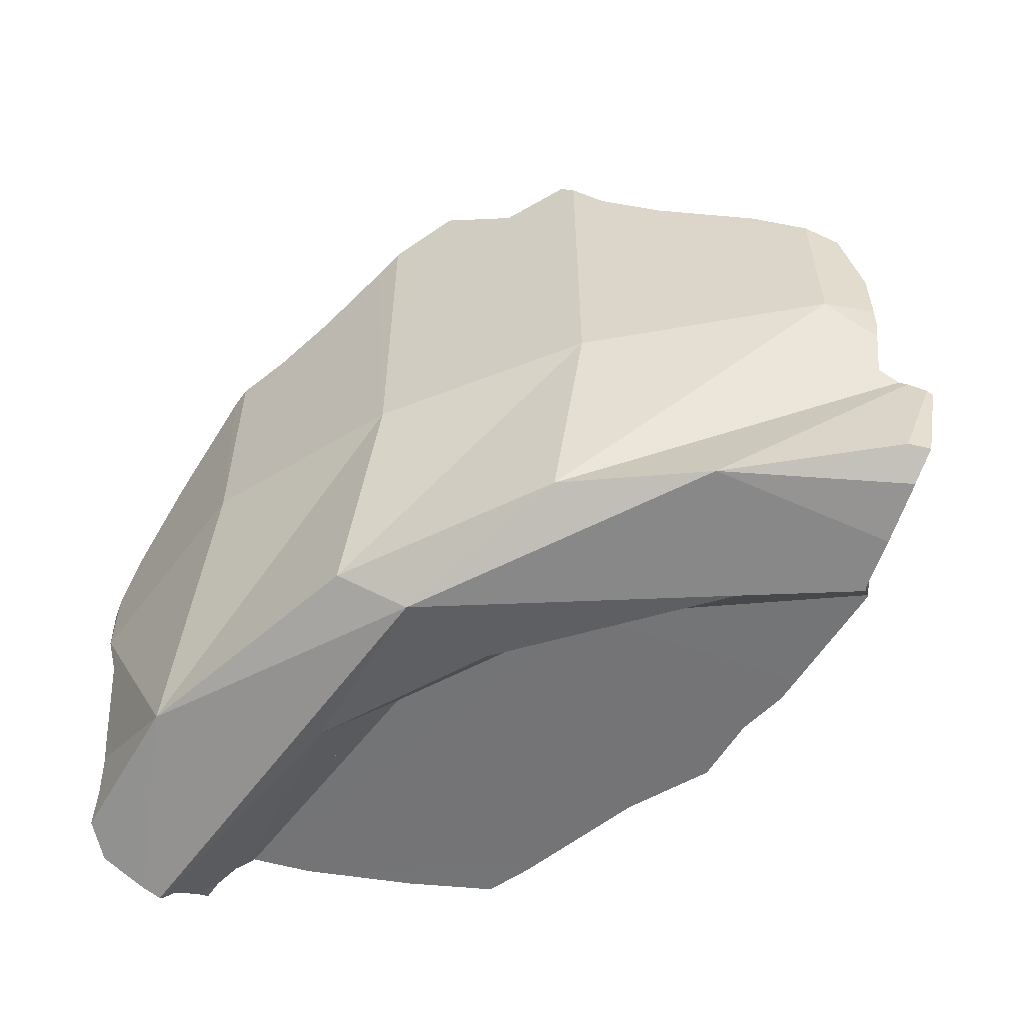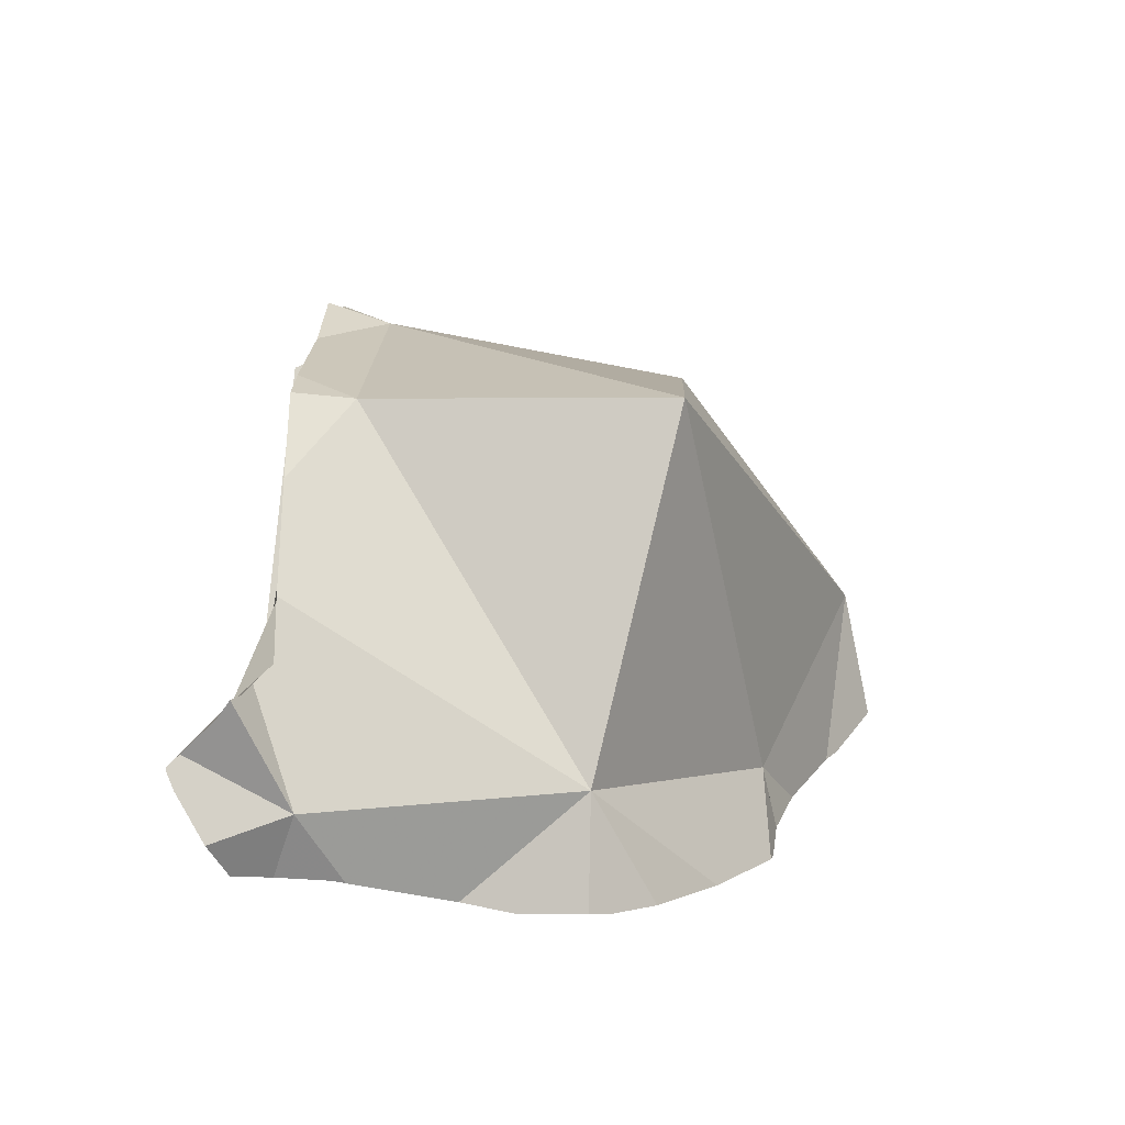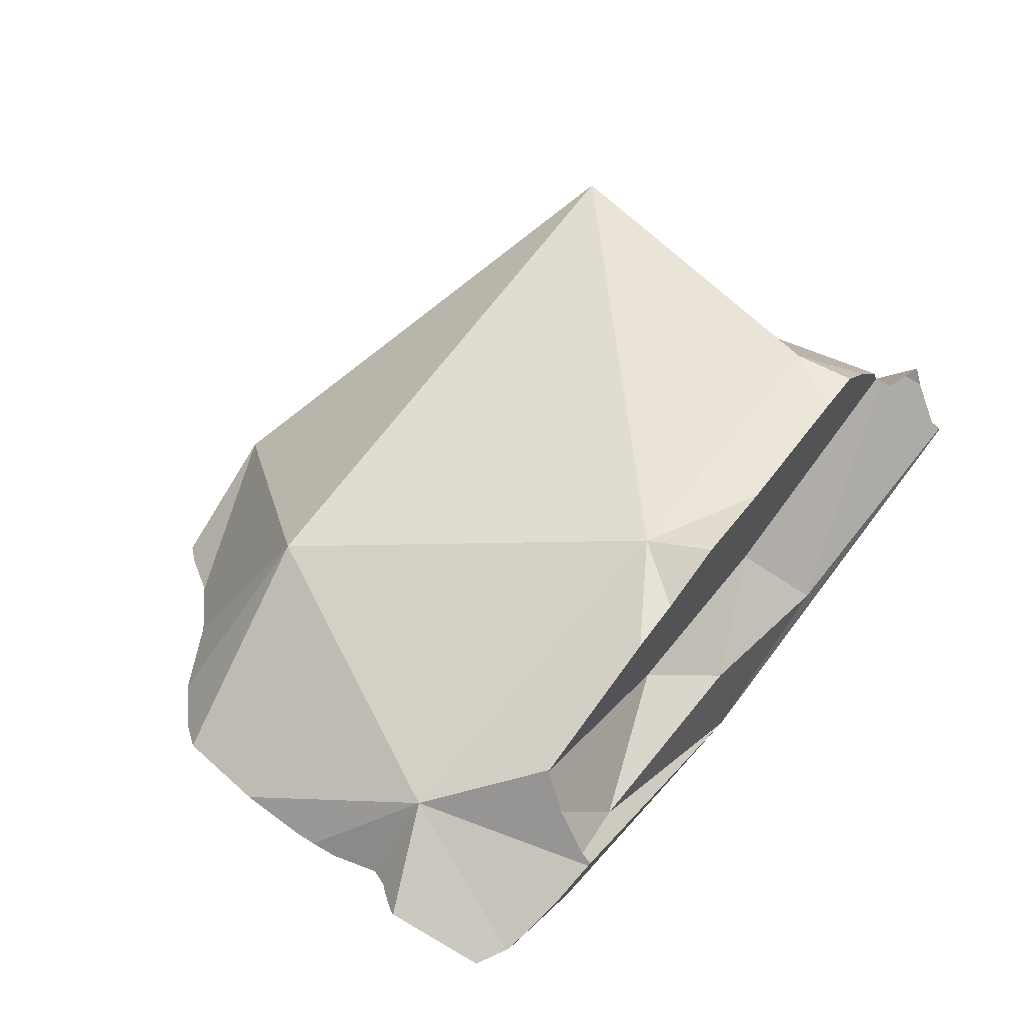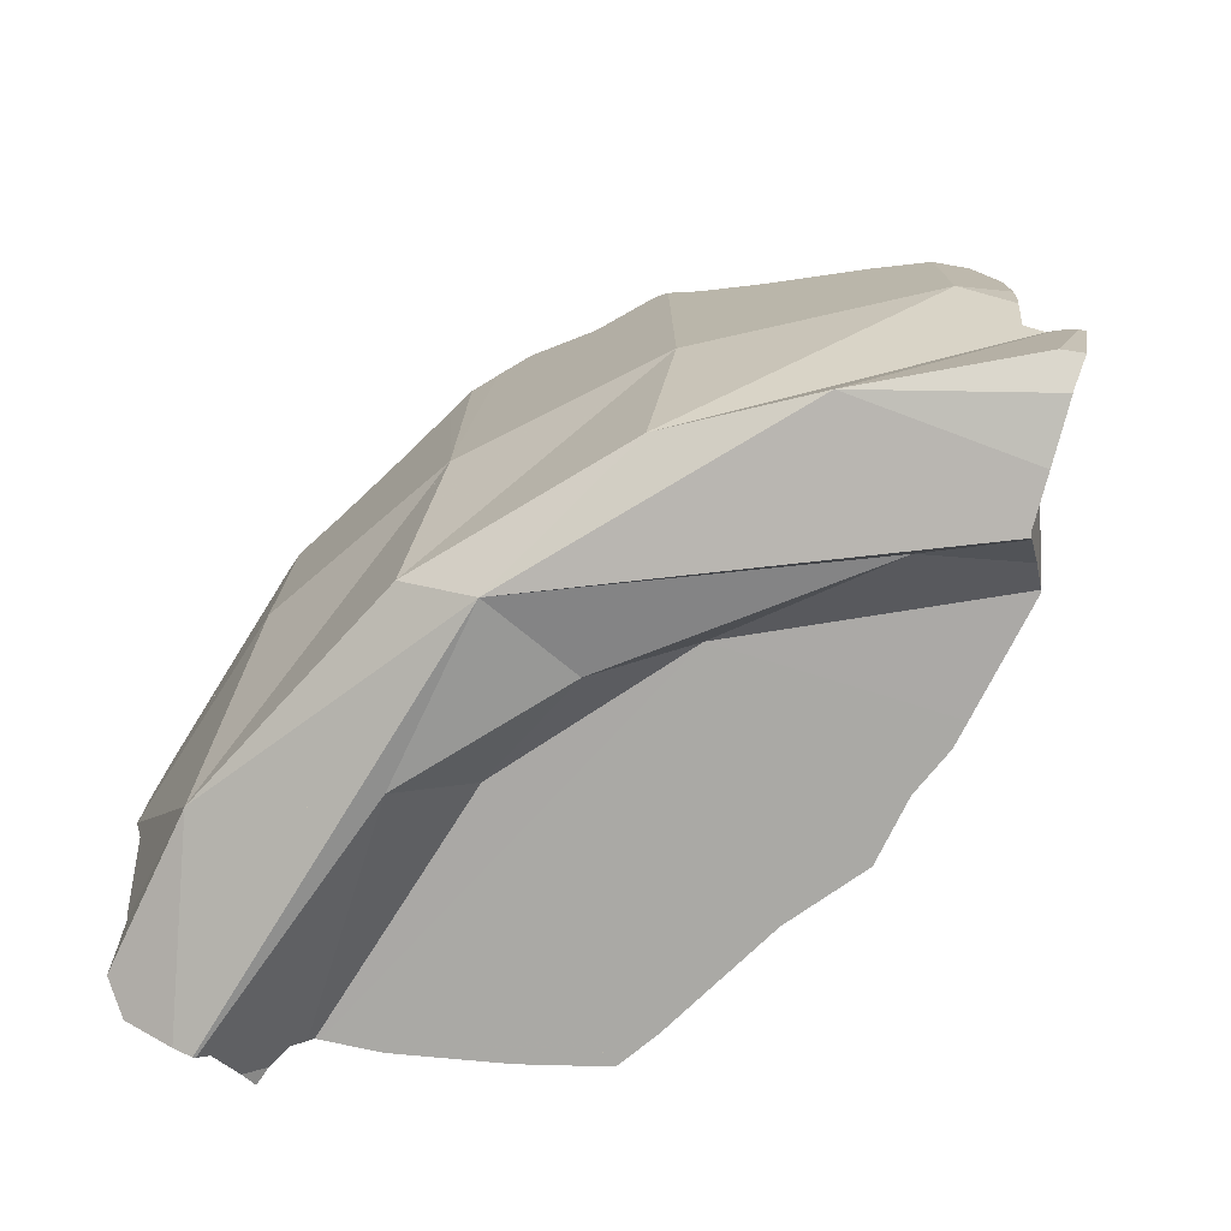
<metadata>
{"format":"obj","ext":"obj","renderer":"f3d","projection":"perspective","resolution":1024,"background":"white","views":[{"elev":-56.2,"azim":52.8,"up":"+Z"},{"elev":6.3,"azim":-88.3,"up":"+Y"},{"elev":71.0,"azim":126.5,"up":"+Y"},{"elev":-75.3,"azim":56.8,"up":"+Z"}]}
</metadata>
<code>
v -0.03861 -0.154 -0.4856
v -0.0384 -0.1839 -0.4912
v -0.03685 -0.1581 -0.4886
v -0.0366 -0.1777 -0.4733
v -0.03501 -0.1734 -0.498
v -0.03455 -0.1537 -0.4841
v -0.03391 -0.1913 -0.487
v -0.03368 -0.1693 -0.4999
v -0.0335 -0.1687 -0.4997
v -0.03274 -0.1662 -0.4971
v -0.0313 -0.1921 -0.4785
v -0.03067 -0.1929 -0.4666
v -0.03037 -0.1935 -0.4637
v -0.02901 -0.2 -0.4138
v -0.02885 -0.1522 -0.4825
v -0.02733 -0.1496 -0.4798
v -0.02688 -0.2005 -0.4109
v -0.02663 -0.1485 -0.4785
v -0.02639 -0.2007 -0.4288
v -0.02625 -0.1475 -0.4785
v -0.02616 -0.2007 -0.4287
v -0.02609 -0.2007 -0.4099
v -0.02378 -0.199 -0.441
v -0.02369 -0.1752 -0.4134
v -0.02166 -0.1353 -0.4785
v -0.02159 -0.1351 -0.4785
v -0.01807 -0.2008 -0.3996
v -0.01061 -0.2008 -0.4234
v -0.009223 -0.1117 -0.4786
v -0.005158 -0.2009 -0.4285
v -0.004169 -0.09471 -0.394
v -0.0002068 -0.2009 -0.4068
v -0.0002049 -0.2009 -0.3863
v 0.001706 -0.0939 -0.4786
v 0.003528 -0.0953 -0.4645
v 0.004125 -0.1018 -0.4785
v 0.004885 -0.1965 -0.4872
v 0.005693 -0.2002 -0.4385
v 0.007162 -0.1116 -0.4785
v 0.009846 -0.1977 -0.4708
v 0.01016 -0.1975 -0.4745
v 0.01156 -0.1956 -0.4829
v 0.01194 -0.1953 -0.4874
v 0.01231 -0.141 -0.4785
v 0.01254 -0.09082 -0.4785
v 0.01263 -0.09048 -0.4785
v 0.01283 -0.09044 -0.4785
v 0.01297 -0.1936 -0.4885
v 0.01304 -0.1452 -0.4785
v 0.01448 -0.201 -0.4234
v 0.01462 -0.1492 -0.4786
v 0.01544 -0.201 -0.4282
v 0.01742 -0.1864 -0.4918
v 0.01808 -0.1826 -0.4513
v 0.01908 -0.1996 -0.4474
v 0.02002 -0.115 -0.4785
v 0.02358 -0.1708 -0.4991
v 0.02491 -0.2011 -0.3731
v 0.02491 -0.2011 -0.391
v 0.02492 -0.2011 -0.3731
v 0.02521 -0.1665 -0.4975
v 0.02592 -0.1646 -0.4955
v 0.02624 -0.1637 -0.4945
v 0.02638 -0.2011 -0.3905
v 0.02953 -0.2011 -0.4281
v 0.02968 -0.2011 -0.3892
v 0.02974 -0.2011 -0.3723
v 0.03187 -0.1662 -0.4973
v 0.03697 -0.1636 -0.4966
v 0.0376 -0.1619 -0.4947
v 0.03779 -0.167 -0.4974
v 0.03815 -0.1495 -0.4786
v 0.03848 -0.1712 -0.4989
v 0.03987 -0.1364 -0.4785
v 0.0408 -0.1374 -0.4785
v 0.0411 -0.198 -0.3831
v 0.04126 -0.1362 -0.4785
v 0.04247 -0.1976 -0.3708
v 0.04247 -0.1976 -0.3952
v 0.04263 -0.1833 -0.3741
v 0.04474 -0.1467 -0.4785
v 0.04493 -0.1489 -0.4814
v 0.04498 -0.1497 -0.4825
v 0.04499 -0.1898 -0.4883
v 0.04536 -0.08295 -0.4785
v 0.04629 -0.182 -0.4938
v 0.04669 -0.1965 -0.4188
v 0.04674 -0.1902 -0.4771
v 0.04691 -0.1826 -0.4933
v 0.04815 -0.1961 -0.4318
v 0.04946 -0.191 -0.4587
v 0.05043 -0.193 -0.4458
v 0.05054 -0.1926 -0.4484
v 0.05127 -0.1089 -0.4785
v 0.05601 -0.1686 -0.4716
v 0.05732 -0.1483 -0.4873
v 0.05747 -0.1673 -0.4973
v 0.05752 -0.1936 -0.3891
v 0.05752 -0.1936 -0.3776
v 0.05752 -0.1936 -0.3661
v 0.05758 -0.1532 -0.494
v 0.05901 -0.1891 -0.4633
v 0.05918 -0.17 -0.498
v 0.05982 -0.08897 -0.4785
v 0.05997 -0.1513 -0.4294
v 0.0603 -0.1717 -0.4985
v 0.06287 -0.1762 -0.4965
v 0.06601 -0.07469 -0.4785
v 0.06644 -0.1862 -0.4889
v 0.06691 -0.1835 -0.4908
v 0.06751 -0.1844 -0.4901
v 0.06823 -0.1854 -0.4889
v 0.06829 -0.1855 -0.4874
v 0.06883 -0.1905 -0.4098
v 0.06892 -0.1864 -0.4805
v 0.06918 -0.1868 -0.4736
v 0.07049 -0.1467 -0.4923
v 0.07163 -0.07967 -0.4642
v 0.07304 -0.1894 -0.372
v 0.07455 -0.1721 -0.4983
v 0.07519 -0.1888 -0.3574
v 0.07545 -0.1875 -0.4473
v 0.07623 -0.1885 -0.3711
v 0.07751 -0.1881 -0.3563
v 0.0777 -0.1875 -0.4407
v 0.07881 -0.1878 -0.4379
v 0.08031 -0.1874 -0.4327
v 0.0808 -0.1872 -0.4311
v 0.08136 -0.1871 -0.4384
v 0.08136 -0.1871 -0.4292
v 0.08138 -0.187 -0.3696
v 0.08139 -0.187 -0.3535
v 0.08221 -0.1866 -0.426
v 0.08254 -0.07675 -0.4785
v 0.08624 -0.1843 -0.3676
v 0.08628 -0.1287 -0.4785
v 0.08728 -0.1837 -0.4066
v 0.08751 -0.1836 -0.3493
v 0.09241 -0.1487 -0.3507
v 0.09479 -0.1794 -0.364
v 0.0948 -0.1794 -0.3443
v 0.09493 -0.07546 -0.4785
v 0.1013 -0.07614 -0.4785
v 0.1042 -0.1739 -0.3943
v 0.1074 -0.1662 -0.3923
v 0.1102 -0.1705 -0.3569
v 0.1105 -0.1703 -0.3894
v 0.1105 -0.1703 -0.3832
v 0.1162 -0.162 -0.4885
v 0.1209 -0.09442 -0.392
v 0.1226 -0.1633 -0.3836
v 0.1237 -0.1627 -0.3514
v 0.125 -0.1079 -0.4929
v 0.1267 -0.161 -0.355
v 0.1268 -0.1609 -0.3813
v 0.1268 -0.1609 -0.4393
v 0.1304 -0.0793 -0.4784
v 0.1308 -0.07964 -0.4784
v 0.132 -0.1557 -0.3638
v 0.1332 -0.1546 -0.3782
v 0.1344 -0.1533 -0.3661
v 0.1355 -0.0854 -0.4856
v 0.1397 -0.09123 -0.4949
v 0.1401 -0.09228 -0.4976
v 0.1409 -0.09288 -0.4975
v 0.1424 -0.1454 -0.3737
v 0.1429 -0.1382 -0.4943
v 0.1525 -0.09652 -0.4961
v 0.1528 -0.09171 -0.457
v 0.1593 -0.1286 -0.3853
v 0.1663 -0.1007 -0.4934
v 0.167 -0.1009 -0.493
v 0.1682 -0.1197 -0.3944
v 0.1683 -0.1196 -0.4345
v 0.17 -0.1079 -0.4561
v 0.1714 -0.1067 -0.4889
v 0.1717 -0.104 -0.4602
v 0.1718 -0.113 -0.4001
v 0.1728 -0.109 -0.4456
v 0.1732 -0.103 -0.4619
v 0.1735 -0.1088 -0.4399
v 0.1736 -0.1019 -0.4892
v 0.1739 -0.1091 -0.4349
v 0.1739 -0.109 -0.4202
v 0.1759 -0.1003 -0.4658
v 0.1763 -0.0991 -0.467
f 75 77 81
f 105 77 75
f 81 95 75
f 95 105 75
f 77 136 81
f 105 94 77
f 77 94 136
f 82 95 81
f 117 82 81
f 117 81 136
f 95 82 83
f 96 83 82
f 96 82 117
f 95 83 96
f 118 104 94
f 94 104 143
f 118 94 105
f 94 143 136
f 101 95 96
f 97 95 101
f 110 95 97
f 122 105 95
f 113 95 110
f 115 95 113
f 115 116 95
f 95 116 122
f 101 96 117
f 103 97 101
f 103 107 97
f 107 110 97
f 101 117 103
f 106 107 103
f 106 103 120
f 103 117 120
f 118 108 104
f 104 108 134
f 143 104 134
f 105 150 118
f 122 125 105
f 126 105 125
f 127 105 126
f 128 105 127
f 130 105 128
f 133 105 130
f 137 105 133
f 144 105 137
f 145 105 144
f 145 150 105
f 107 106 120
f 107 120 110
f 118 134 108
f 111 113 110
f 110 120 111
f 111 112 113
f 111 120 112
f 112 149 113
f 112 120 149
f 115 113 156
f 113 149 156
f 116 115 129
f 129 115 156
f 122 116 129
f 120 117 153
f 117 136 153
f 134 118 142
f 118 143 142
f 169 143 118
f 169 118 150
f 149 120 167
f 120 153 163
f 120 163 164
f 120 164 167
f 125 122 129
f 125 129 126
f 126 129 127
f 127 129 128
f 129 130 128
f 130 129 133
f 129 156 133
f 133 156 137
f 143 134 142
f 136 143 158
f 136 158 153
f 137 156 144
f 158 143 157
f 169 157 143
f 144 147 145
f 147 144 151
f 144 156 151
f 145 147 151
f 145 166 150
f 145 151 155
f 145 155 160
f 145 160 166
f 149 174 156
f 167 180 149
f 149 179 174
f 149 177 175
f 149 175 179
f 149 180 177
f 150 166 170
f 169 150 184
f 150 170 178
f 184 150 178
f 151 156 155
f 158 162 153
f 153 162 163
f 156 160 155
f 156 173 160
f 156 174 173
f 158 157 169
f 162 158 169
f 166 160 170
f 170 160 173
f 163 162 169
f 165 164 163
f 165 163 169
f 167 164 165
f 165 168 167
f 165 172 168
f 169 172 165
f 167 168 171
f 167 171 176
f 167 176 185
f 180 167 185
f 168 172 171
f 182 172 169
f 169 175 177
f 169 179 175
f 169 177 186
f 169 181 179
f 183 181 169
f 182 169 186
f 184 183 169
f 178 170 173
f 176 171 172
f 172 182 176
f 174 184 173
f 173 184 178
f 174 179 181
f 174 181 183
f 174 183 184
f 176 182 186
f 176 186 185
f 186 177 180
f 185 186 180
f 4 1 3
f 3 1 6
f 4 6 1
f 7 4 2
f 10 2 4
f 7 2 5
f 10 5 2
f 4 3 10
f 3 6 10
f 4 15 6
f 7 11 4
f 12 4 11
f 13 4 12
f 13 23 4
f 16 15 4
f 4 18 16
f 4 20 18
f 4 25 20
f 23 24 4
f 24 26 4
f 4 26 25
f 7 5 37
f 5 9 8
f 37 5 8
f 10 9 5
f 10 6 15
f 7 37 11
f 8 9 57
f 57 37 8
f 9 10 61
f 9 61 57
f 10 15 16
f 61 10 16
f 11 37 12
f 13 12 37
f 13 37 23
f 14 21 17
f 27 14 17
f 19 21 14
f 24 19 14
f 24 14 27
f 51 16 18
f 62 16 51
f 61 16 62
f 21 22 17
f 27 17 22
f 18 20 49
f 18 49 51
f 19 23 21
f 24 23 19
f 20 25 44
f 20 44 49
f 21 28 22
f 23 37 21
f 21 30 28
f 37 30 21
f 28 27 22
f 35 26 24
f 24 27 28
f 28 54 24
f 24 54 35
f 25 26 36
f 25 36 39
f 44 25 39
f 35 29 26
f 36 26 29
f 28 30 38
f 38 54 28
f 35 34 29
f 36 29 34
f 37 38 30
f 36 34 35
f 39 36 35
f 39 35 44
f 44 35 49
f 35 54 49
f 37 40 38
f 37 41 40
f 37 42 41
f 37 43 42
f 37 48 43
f 37 53 48
f 53 37 57
f 40 55 38
f 54 38 55
f 40 41 54
f 54 55 40
f 41 42 53
f 41 53 54
f 42 43 48
f 42 48 53
f 54 51 49
f 54 63 51
f 63 62 51
f 53 63 54
f 53 57 61
f 53 61 62
f 63 53 62
f 35 34 36
f 35 46 34
f 36 34 45
f 45 34 46
f 35 36 39
f 39 45 35
f 45 46 35
f 45 39 36
f 31 105 80
f 139 31 80
f 139 105 31
f 99 80 98
f 114 98 80
f 99 119 80
f 105 114 80
f 80 119 139
f 98 119 99
f 98 114 123
f 119 98 123
f 127 114 105
f 105 128 127
f 105 130 128
f 105 133 130
f 105 137 133
f 144 137 105
f 145 105 139
f 145 144 105
f 114 128 123
f 114 127 128
f 139 119 123
f 128 130 123
f 123 130 131
f 139 123 131
f 131 130 133
f 131 133 135
f 131 135 139
f 133 137 135
f 135 137 144
f 135 140 139
f 140 135 148
f 148 135 144
f 140 146 139
f 139 148 145
f 139 146 148
f 140 148 146
f 145 147 144
f 148 144 147
f 145 148 147
f 80 79 76
f 76 79 98
f 80 76 99
f 99 76 98
f 105 79 80
f 105 87 79
f 114 79 87
f 114 98 79
f 80 99 98
f 98 114 80
f 114 105 80
f 87 105 90
f 87 90 127
f 114 87 127
f 91 95 88
f 91 88 102
f 88 95 102
f 90 105 92
f 92 126 90
f 90 126 127
f 93 95 91
f 91 125 93
f 91 102 122
f 91 122 125
f 92 105 93
f 93 125 92
f 92 125 126
f 93 105 95
f 122 102 95
f 95 105 122
f 127 105 114
f 122 105 125
f 125 105 126
f 126 105 127
f 35 24 31
f 80 31 24
f 24 50 32
f 24 32 80
f 24 35 54
f 54 50 24
f 35 31 105
f 105 31 80
f 50 65 32
f 32 65 59
f 32 59 80
f 35 39 44
f 56 39 35
f 35 44 49
f 35 49 54
f 35 74 56
f 35 75 74
f 35 105 75
f 44 39 56
f 41 40 54
f 40 41 55
f 40 55 54
f 42 41 53
f 42 91 41
f 41 54 53
f 41 65 55
f 41 93 65
f 41 91 93
f 48 43 42
f 43 84 42
f 48 42 53
f 84 88 42
f 42 88 91
f 43 48 84
f 51 49 44
f 51 44 74
f 44 56 74
f 48 53 86
f 84 48 86
f 51 54 49
f 55 52 50
f 52 65 50
f 55 50 54
f 63 54 51
f 63 51 72
f 51 74 72
f 55 65 52
f 54 63 53
f 57 53 61
f 53 57 73
f 53 62 61
f 53 63 62
f 86 53 73
f 61 68 57
f 57 68 73
f 59 65 64
f 64 80 59
f 61 62 68
f 68 62 63
f 68 63 72
f 64 65 66
f 66 80 64
f 65 87 66
f 65 90 87
f 92 90 65
f 65 93 92
f 66 79 76
f 76 80 66
f 66 87 79
f 68 69 71
f 68 72 69
f 73 68 71
f 69 72 70
f 69 70 95
f 69 95 71
f 70 72 82
f 83 70 82
f 70 83 95
f 73 71 95
f 72 74 75
f 75 81 72
f 82 72 81
f 73 95 86
f 95 81 75
f 95 75 105
f 76 79 80
f 80 79 105
f 79 87 105
f 95 82 81
f 95 83 82
f 84 86 89
f 88 84 95
f 84 89 95
f 86 95 89
f 105 87 90
f 91 88 95
f 105 90 92
f 93 91 95
f 105 92 93
f 105 93 95
f 69 70 83
f 70 69 95
f 69 71 95
f 71 69 101
f 101 69 83
f 70 95 83
f 71 73 95
f 73 71 103
f 71 101 97
f 71 97 103
f 73 86 95
f 86 73 106
f 73 103 106
f 83 95 96
f 101 83 96
f 88 95 84
f 115 88 84
f 84 95 89
f 84 89 107
f 109 84 107
f 84 109 115
f 86 89 95
f 86 107 89
f 86 106 107
f 95 88 102
f 102 88 116
f 116 88 115
f 95 101 96
f 97 101 95
f 95 110 97
f 95 102 122
f 113 110 95
f 113 95 115
f 115 95 116
f 116 95 122
f 97 107 103
f 97 110 107
f 102 116 122
f 107 106 103
f 109 107 110
f 110 111 109
f 109 111 112
f 109 112 113
f 115 109 113
f 111 110 113
f 112 111 113
f 105 31 35
f 35 31 118
f 139 31 105
f 118 31 150
f 150 31 139
f 35 45 39
f 35 39 56
f 35 46 45
f 35 47 46
f 35 85 47
f 74 35 56
f 75 35 74
f 105 35 75
f 118 85 35
f 94 39 45
f 56 39 94
f 45 46 47
f 45 47 104
f 94 45 104
f 104 47 85
f 74 56 77
f 94 77 56
f 74 77 75
f 75 77 105
f 77 94 105
f 85 108 104
f 108 85 118
f 118 94 104
f 105 94 118
f 118 104 108
f 150 105 118
f 139 105 145
f 145 105 150
f 145 148 139
f 148 146 139
f 146 152 139
f 139 159 150
f 152 159 139
f 145 147 148
f 145 151 147
f 150 166 145
f 155 151 145
f 145 160 155
f 145 166 160
f 146 148 155
f 152 146 154
f 146 155 154
f 148 147 151
f 155 148 151
f 150 159 161
f 161 166 150
f 152 154 159
f 154 155 159
f 155 161 159
f 155 160 161
f 161 160 166
f 24 32 27
f 24 27 33
f 80 32 24
f 24 33 80
f 27 32 59
f 33 27 59
f 80 59 32
f 58 33 64
f 33 58 80
f 33 59 64
f 58 64 60
f 58 60 80
f 80 64 59
f 60 64 66
f 67 60 66
f 60 67 80
f 80 66 64
f 67 66 76
f 80 76 66
f 67 76 78
f 67 78 80
f 80 78 76
f 99 78 80
f 80 78 100
f 78 99 119
f 78 123 100
f 78 119 123
f 80 119 99
f 80 100 121
f 80 139 119
f 80 121 124
f 80 124 139
f 100 123 121
f 119 139 123
f 123 131 121
f 121 131 124
f 123 139 131
f 124 131 132
f 138 124 132
f 139 124 138
f 132 131 135
f 131 139 135
f 138 132 135
f 135 140 138
f 135 139 140
f 139 138 141
f 138 140 146
f 141 138 146
f 139 146 140
f 139 141 146
f 24 28 27
f 24 27 32
f 54 28 24
f 24 32 50
f 24 50 54
f 27 28 32
f 28 38 30
f 30 52 28
f 28 50 32
f 54 38 28
f 52 50 28
f 38 52 30
f 38 55 52
f 54 55 38
f 50 52 55
f 50 55 54
f 80 76 78
f 78 76 99
f 80 99 76
f 78 99 80

</code>
